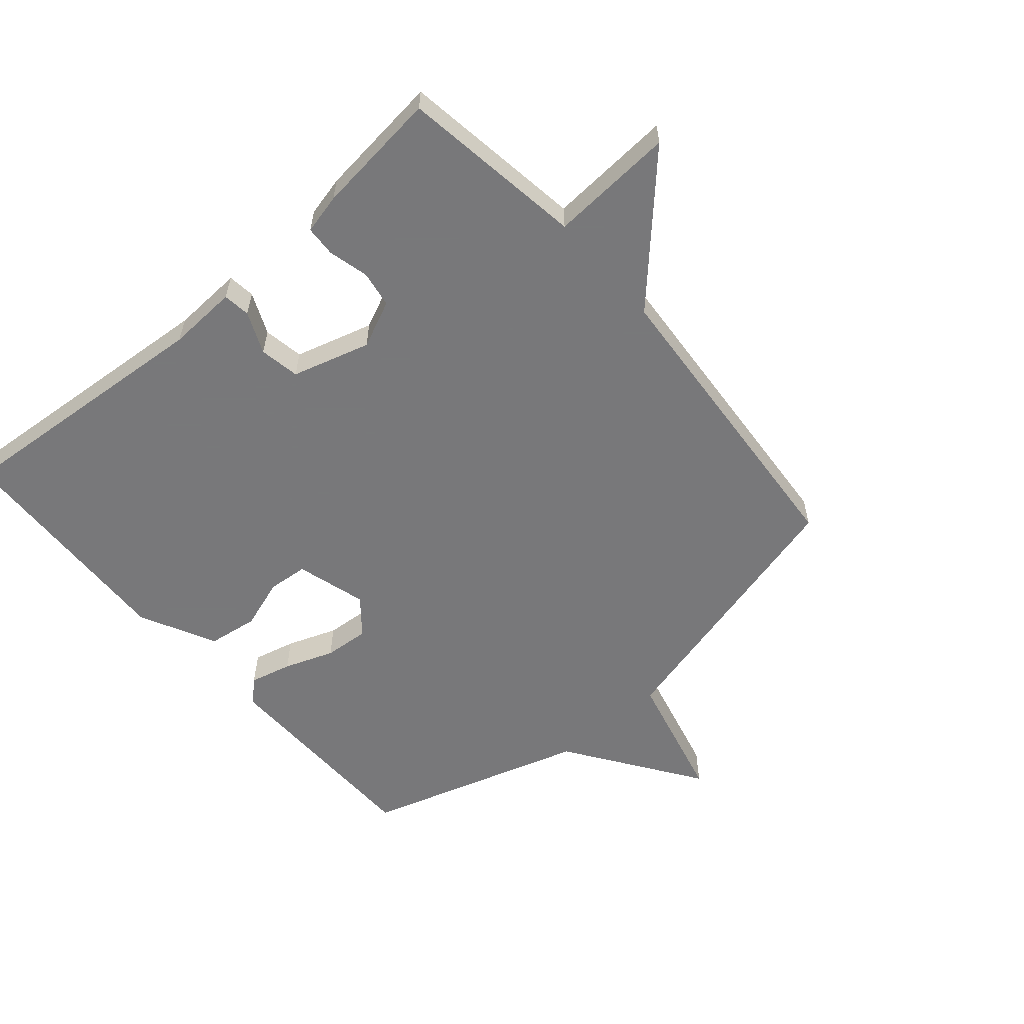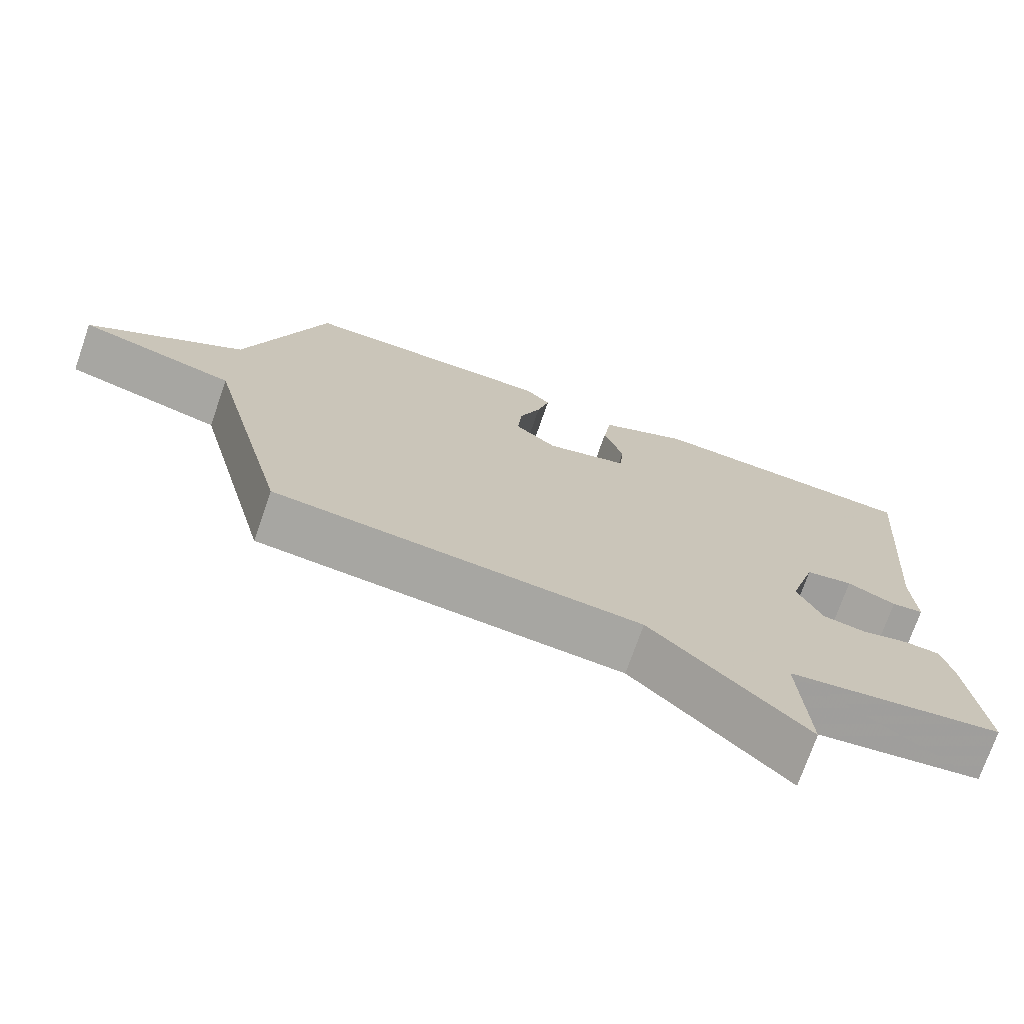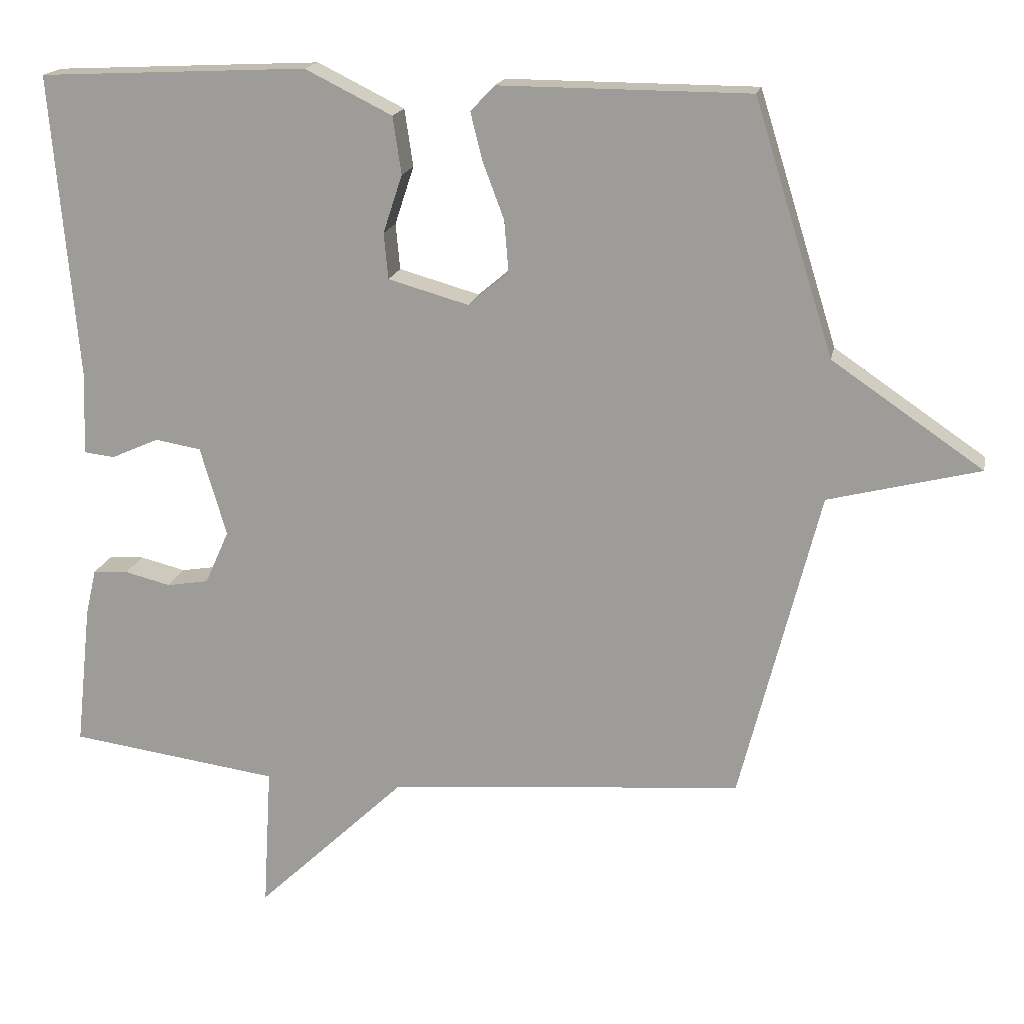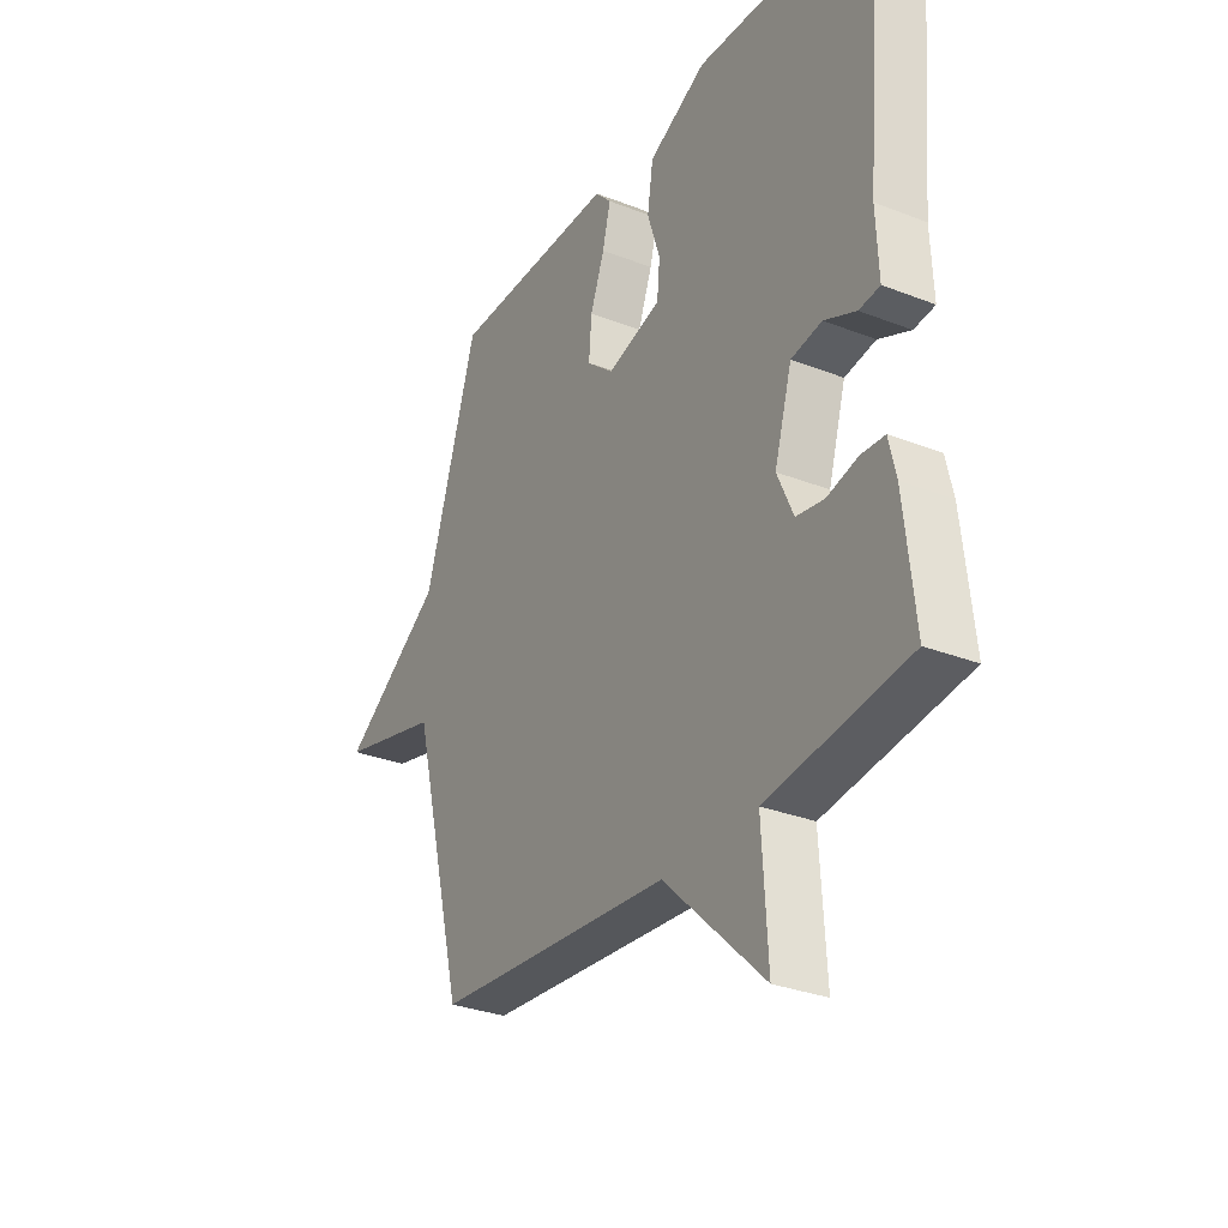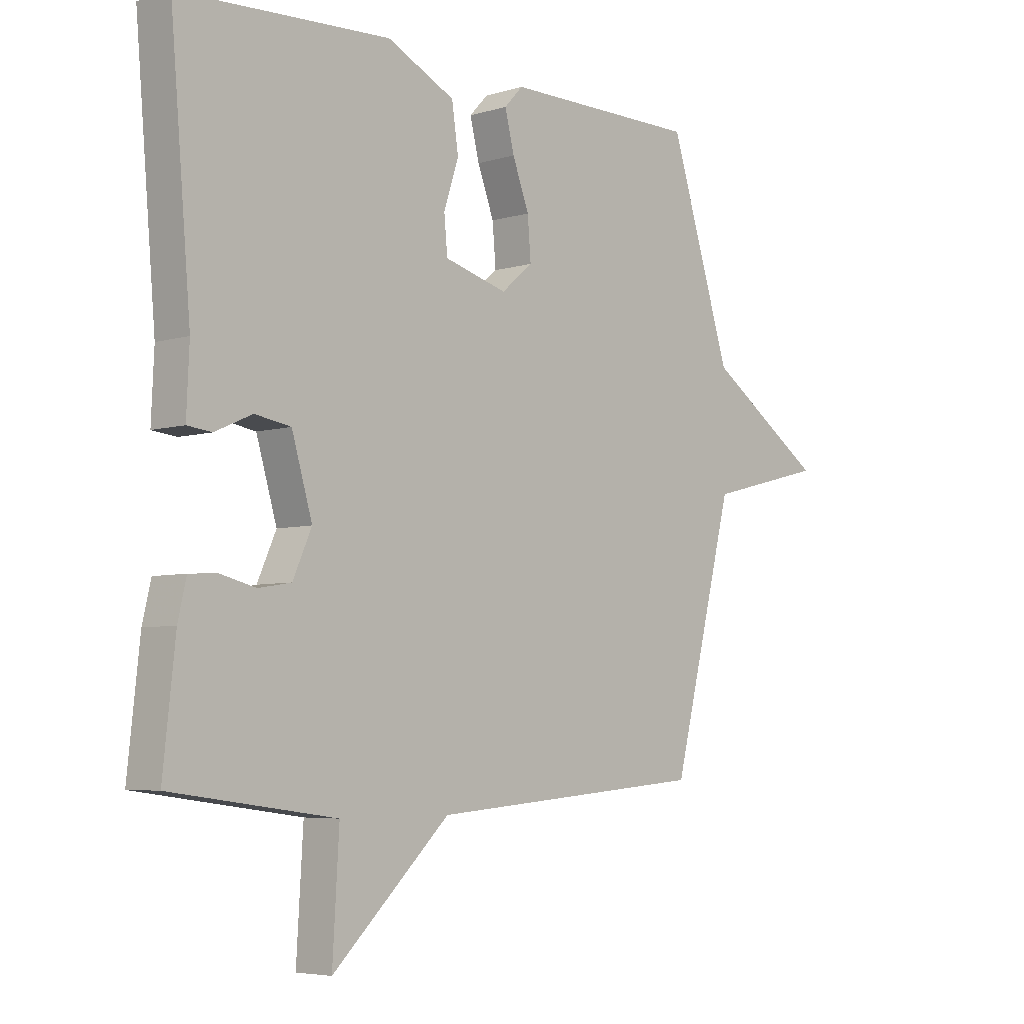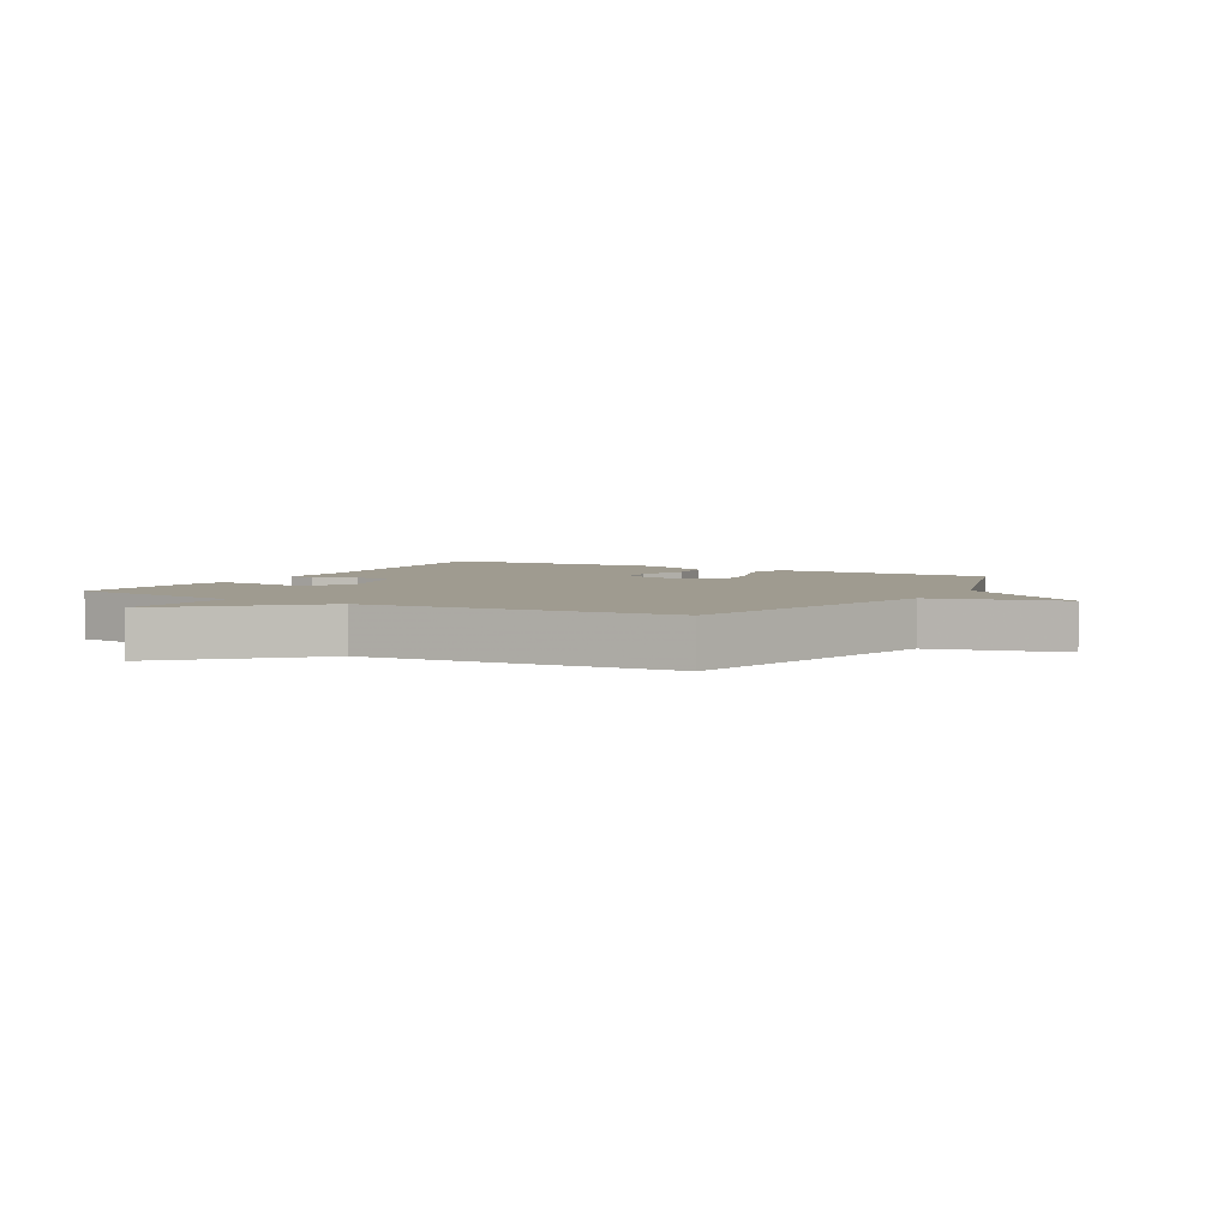
<metadata>
{"format":"obj","ext":"obj","renderer":"f3d","projection":"perspective","resolution":1024,"background":"white","views":[{"elev":-57.6,"azim":131.0,"up":"+Y"},{"elev":-73.3,"azim":-19.2,"up":"+Z"},{"elev":17.4,"azim":-168.9,"up":"+Z"},{"elev":-30.6,"azim":60.6,"up":"+Z"},{"elev":-5.2,"azim":133.2,"up":"+Z"},{"elev":4.1,"azim":-150.5,"up":"+Y"}]}
</metadata>
<code>
v 0.5 0.07 0.5
v 0.463 0.07 0.065
v 0.468 0.07 -0.048
v 0.424 0.07 -0.053
v 0.357 0.07 -0.023
v 0.292 0.07 -0.034
v 0.255 0.07 -0.16
v 0.289 0.07 -0.236
v 0.348 0.07 -0.246
v 0.413 0.07 -0.23
v 0.463 0.07 -0.233
v 0.478 0.07 -0.298
v 0.5 0.07 -0.5
v 0.203 0.07 -0.541
v 0.215 0.07 -0.743
v 0.003 0.07 -0.541
v -0.5 0.07 -0.5
v -0.612 0.07 -0.057
v -0.826 0.07 -0.003
v -0.612 0.07 0.143
v -0.5 0.07 0.5
v -0.146 0.07 0.502
v -0.112 0.07 0.466
v -0.129 0.07 0.398
v -0.159 0.07 0.318
v -0.165 0.07 0.245
v -0.108 0.07 0.197
v 0.006 0.07 0.229
v 0.012 0.07 0.294
v -0.015 0.07 0.376
v -0.003 0.07 0.457
v 0.12 0.07 0.518
v 0.5 0 0.5
v 0.463 0 0.065
v 0.468 0 -0.048
v 0.424 0 -0.053
v 0.357 0 -0.023
v 0.292 0 -0.034
v 0.255 0 -0.16
v 0.289 0 -0.236
v 0.348 0 -0.246
v 0.413 0 -0.23
v 0.463 0 -0.233
v 0.478 0 -0.298
v 0.5 0 -0.5
v 0.203 0 -0.541
v 0.215 0 -0.743
v 0.003 0 -0.541
v -0.5 0 -0.5
v -0.612 0 -0.057
v -0.826 0 -0.003
v -0.612 0 0.143
v -0.5 0 0.5
v -0.146 0 0.502
v -0.112 0 0.466
v -0.129 0 0.398
v -0.159 0 0.318
v -0.165 0 0.245
v -0.108 0 0.197
v 0.006 0 0.229
v 0.012 0 0.294
v -0.015 0 0.376
v -0.003 0 0.457
v 0.12 0 0.518
f 32 1 2
f 31 32 2
f 30 31 2
f 29 30 2
f 3 4 5
f 2 3 5
f 29 2 5
f 28 29 5
f 27 28 5 6
f 23 24 25
f 22 23 25
f 21 22 25
f 20 21 25
f 20 25 26
f 19 20 26
f 18 19 26
f 18 26 27
f 17 18 27
f 16 17 27
f 14 15 16 27
f 12 13 14
f 11 12 14
f 10 11 14
f 9 10 14
f 8 9 14
f 7 8 14 27
f 6 7 27
f 34 33 64
f 34 64 63
f 34 63 62
f 34 62 61
f 37 36 35
f 37 35 34
f 37 34 61
f 37 61 60
f 38 37 60 59
f 57 56 55
f 57 55 54
f 57 54 53
f 57 53 52
f 58 57 52
f 58 52 51
f 58 51 50
f 59 58 50
f 59 50 49
f 59 49 48
f 59 48 47 46
f 46 45 44
f 46 44 43
f 46 43 42
f 46 42 41
f 46 41 40
f 59 46 40 39
f 59 39 38
f 1 33 34 2
f 2 34 35 3
f 3 35 36 4
f 4 36 37 5
f 5 37 38 6
f 6 38 39 7
f 7 39 40 8
f 8 40 41 9
f 9 41 42 10
f 10 42 43 11
f 11 43 44 12
f 12 44 45 13
f 13 45 46 14
f 14 46 47 15
f 15 47 48 16
f 16 48 49 17
f 17 49 50 18
f 18 50 51 19
f 19 51 52 20
f 20 52 53 21
f 21 53 54 22
f 22 54 55 23
f 23 55 56 24
f 24 56 57 25
f 25 57 58 26
f 26 58 59 27
f 27 59 60 28
f 28 60 61 29
f 29 61 62 30
f 30 62 63 31
f 31 63 64 32
f 32 64 33 1

</code>
